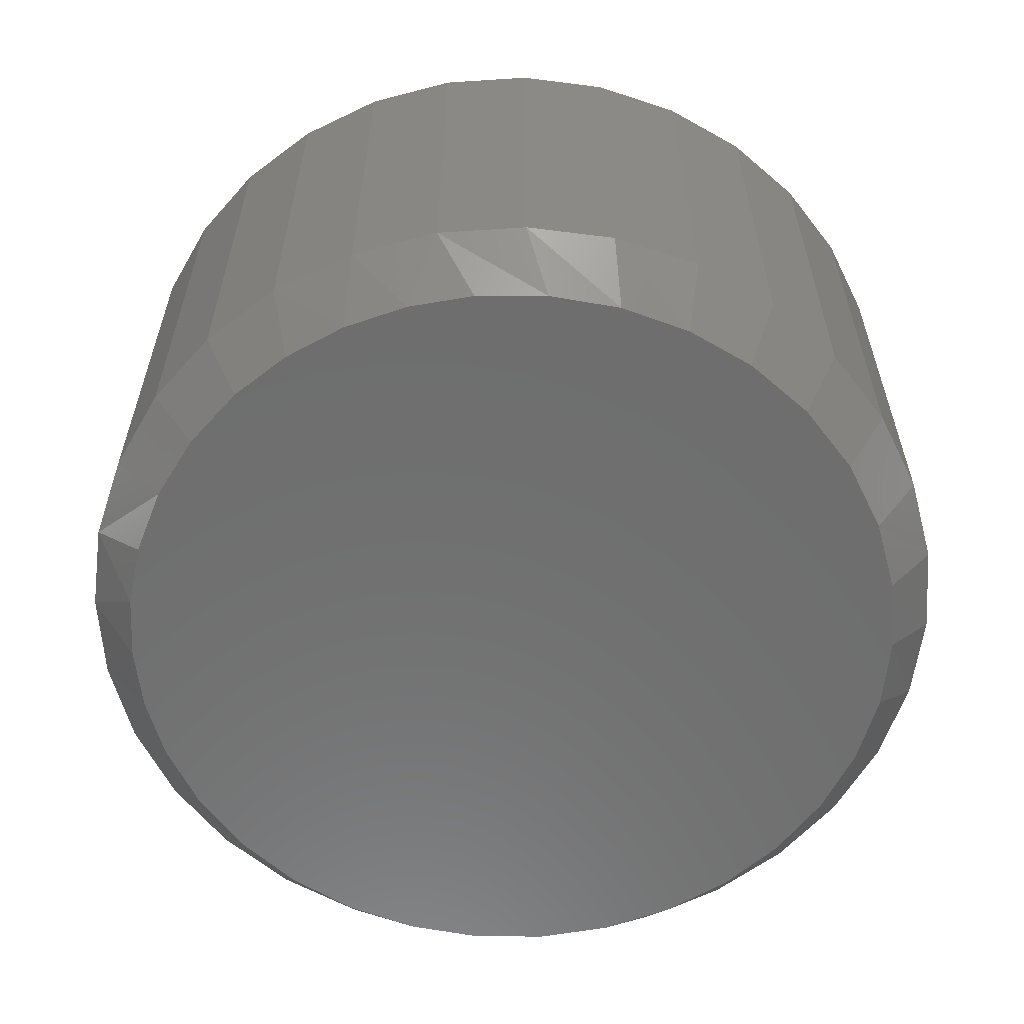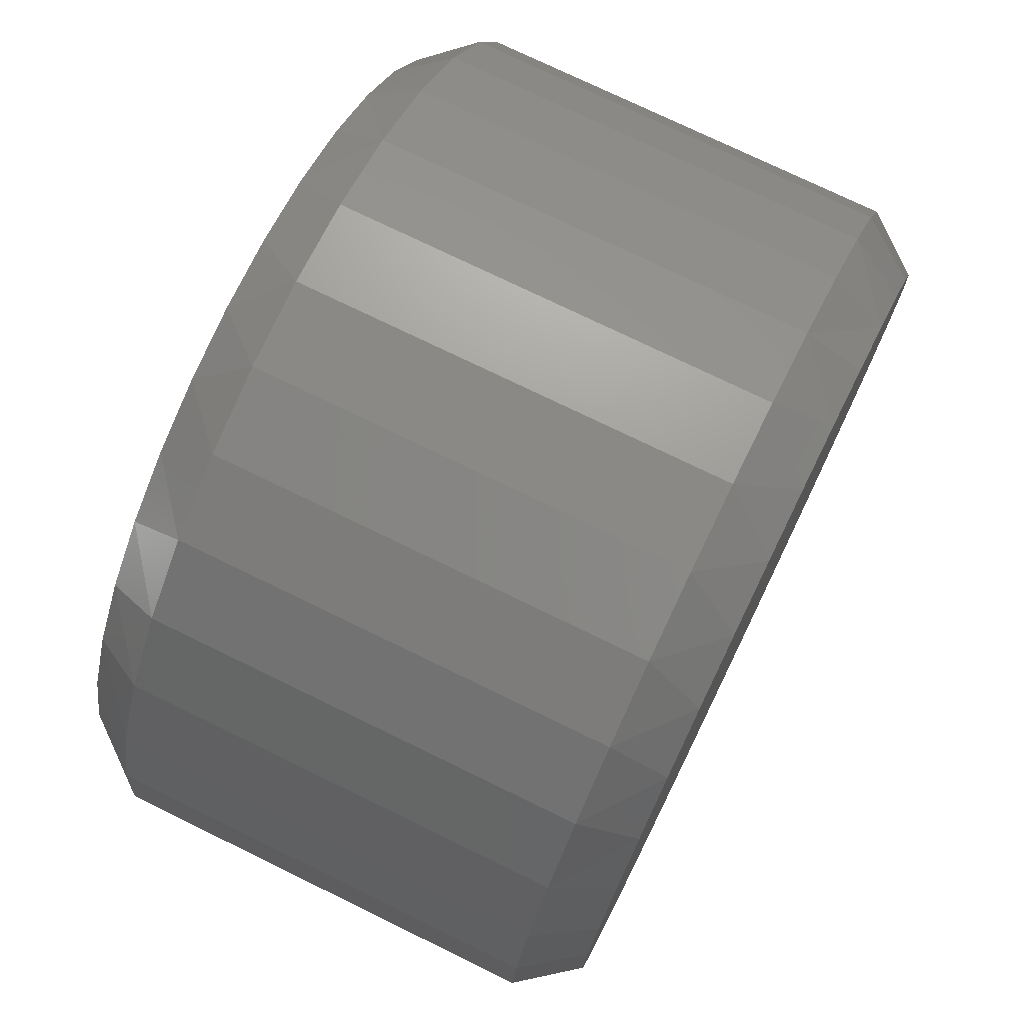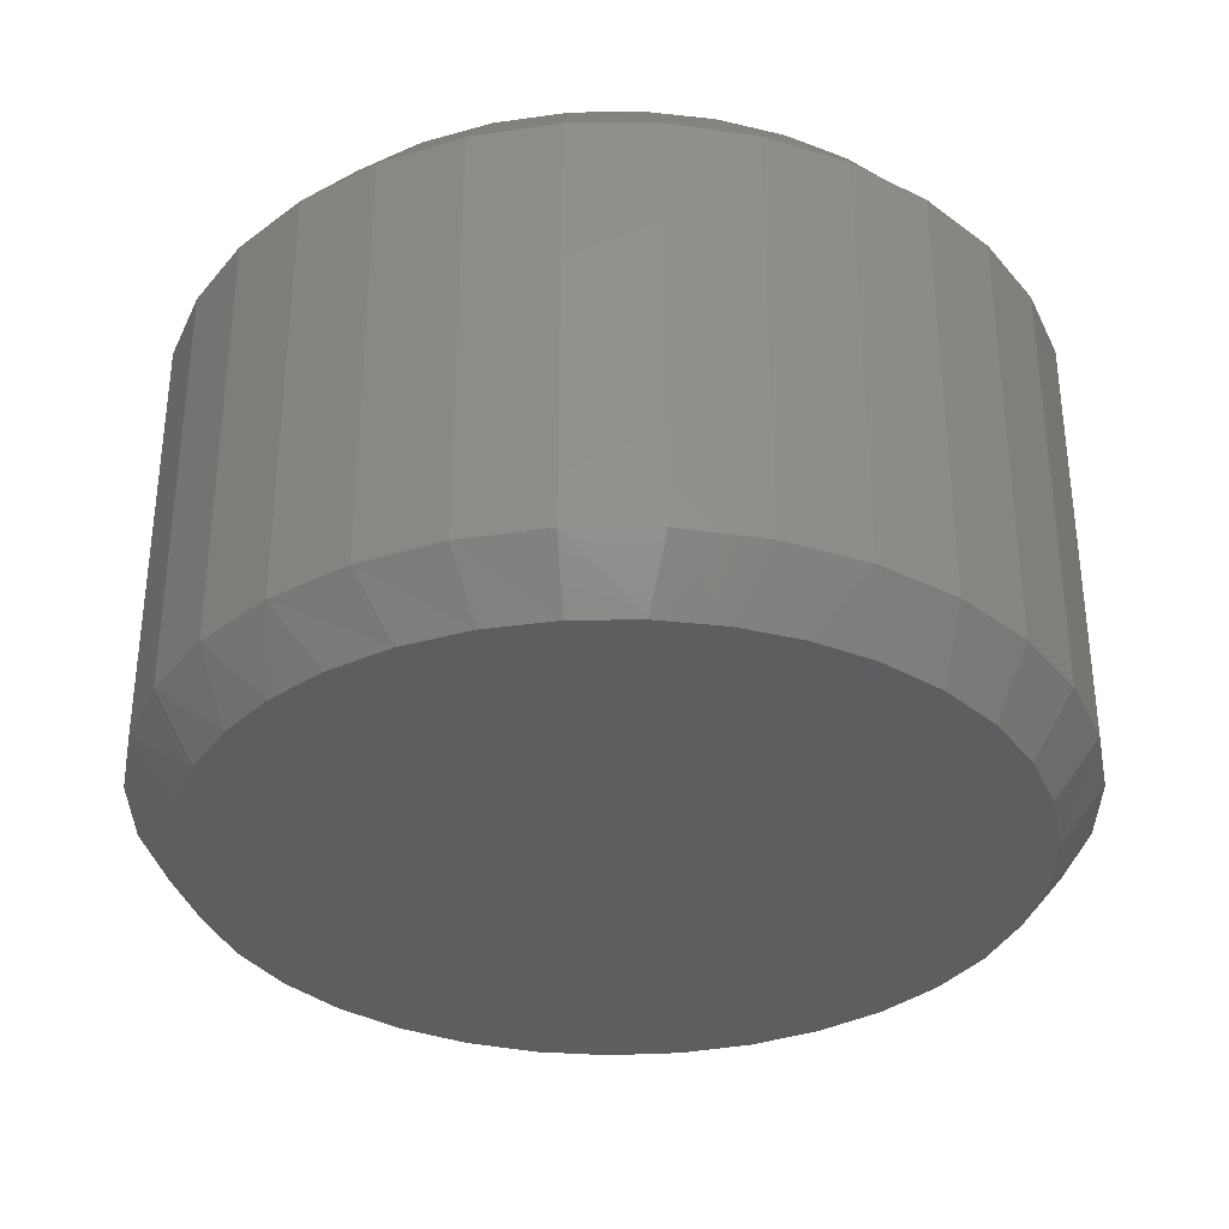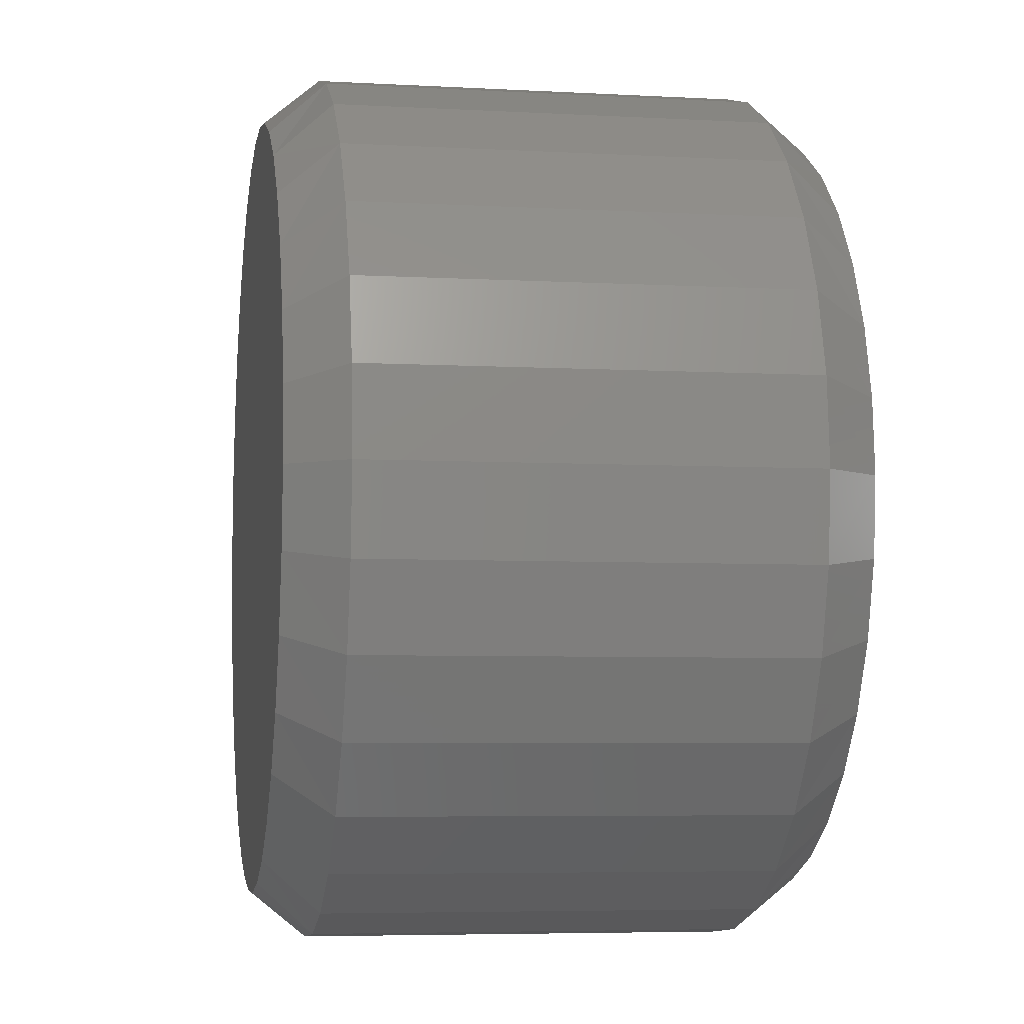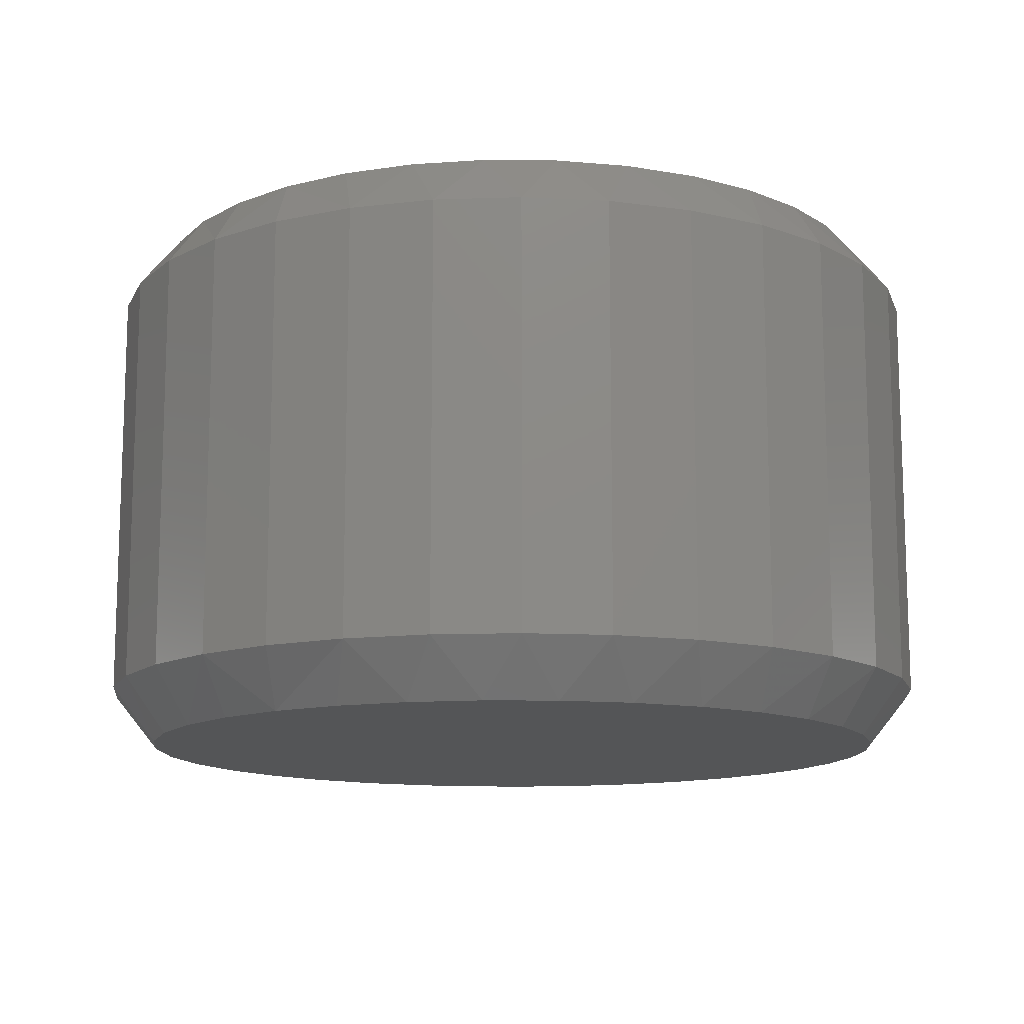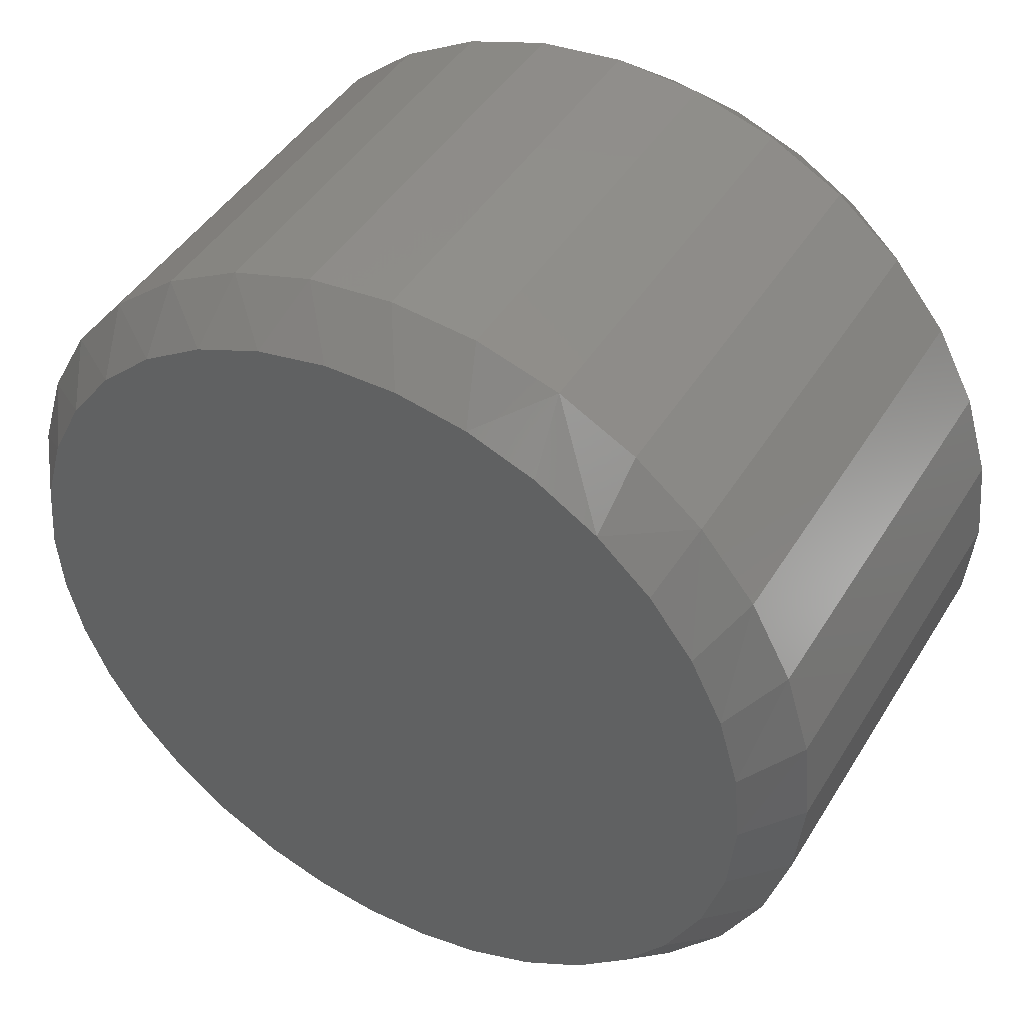
<metadata>
{"format":"stl","ext":"stl","renderer":"f3d","projection":"perspective","resolution":1024,"background":"white","views":[{"elev":-60.1,"azim":20.7,"up":"+Z"},{"elev":74.8,"azim":-64.0,"up":"+Y"},{"elev":-34.1,"azim":-16.7,"up":"+Z"},{"elev":-5.6,"azim":80.4,"up":"+Y"},{"elev":-12.7,"azim":178.8,"up":"+Z"},{"elev":44.3,"azim":29.5,"up":"+Y"}]}
</metadata>
<code>
# stl→obj: 134 verts, 264 faces
v 0.6142 -1.489e-16 0.07812
v 0.6142 -1.489e-16 0.6719
v 0.6025 -0.1186 0.07812
v 0.6025 -0.1186 0.6719
v 0.568 -0.2326 0.07812
v 0.568 -0.2326 0.6719
v 0.5118 -0.3377 0.07812
v 0.5118 -0.3377 0.6719
v 0.4362 -0.4298 0.07812
v 0.4362 -0.4298 0.6719
v 0.3441 -0.5054 0.07812
v 0.3441 -0.5054 0.6719
v 0.239 -0.5616 0.07812
v 0.239 -0.5616 0.6719
v 0.1249 -0.5962 0.07812
v 0.1249 -0.5962 0.6719
v 0.006332 -0.6079 0.07812
v 0.006332 -0.6079 0.6719
v -0.1123 -0.5962 0.07812
v -0.1123 -0.5962 0.6719
v -0.2263 -0.5616 0.07812
v -0.2263 -0.5616 0.6719
v -0.3314 -0.5054 0.07812
v -0.3314 -0.5054 0.6719
v -0.4235 -0.4298 0.07812
v -0.4235 -0.4298 0.6719
v -0.4991 -0.3377 0.07812
v -0.4991 -0.3377 0.6719
v -0.5553 -0.2326 0.07812
v -0.5553 -0.2326 0.6719
v -0.5899 -0.1186 0.07812
v -0.5899 -0.1186 0.6719
v -0.6016 7.444e-17 0.07812
v -0.6016 7.444e-17 0.6719
v -0.5899 0.1186 0.07812
v -0.5899 0.1186 0.6719
v -0.5553 0.2326 0.07812
v -0.5553 0.2326 0.6719
v -0.4991 0.3377 0.07812
v -0.4991 0.3377 0.6719
v -0.4235 0.4298 0.07812
v -0.4235 0.4298 0.6719
v -0.3314 0.5054 0.07812
v -0.3314 0.5054 0.6719
v -0.2263 0.5616 0.07812
v -0.2263 0.5616 0.6719
v -0.1123 0.5962 0.07812
v -0.1123 0.5962 0.6719
v 0.006332 0.6079 0.07812
v 0.006332 0.6079 0.6719
v 0.1249 0.5962 0.07812
v 0.1249 0.5962 0.6719
v 0.239 0.5616 0.07812
v 0.239 0.5616 0.6719
v 0.3441 0.5054 0.07812
v 0.3441 0.5054 0.6719
v 0.4362 0.4298 0.07812
v 0.4362 0.4298 0.6719
v 0.5118 0.3377 0.07812
v 0.5118 0.3377 0.6719
v 0.568 0.2326 0.07812
v 0.568 0.2326 0.6719
v 0.6025 0.1186 0.07812
v 0.6025 0.1186 0.6719
v 0.05665 0.5431 0.75
v -0.04399 0.5431 0.75
v -0.1429 0.5246 0.75
v 0.1556 0.5246 0.75
v -0.1159 -0.5315 0.75
v -0.02668 -0.5444 0.75
v 0.06349 -0.5424 0.75
v 0.2494 0.4882 0.75
v -0.2368 0.4882 0.75
v 0.335 0.4352 0.75
v -0.3223 0.4352 0.75
v 0.4094 0.3674 0.75
v -0.3967 0.3674 0.75
v 0.47 0.2871 0.75
v -0.4574 0.2871 0.75
v 0.5149 0.197 0.75
v -0.5022 0.197 0.75
v 0.5424 0.1002 0.75
v -0.5298 0.1002 0.75
v 0.5517 -1.665e-16 0.75
v -0.5391 -4.62e-07 0.75
v 0.5415 -0.1053 0.75
v -0.5319 -0.08809 0.75
v 0.5111 -0.2067 0.75
v -0.5106 -0.1739 0.75
v 0.4617 -0.3002 0.75
v -0.4757 -0.2551 0.75
v -0.4282 -0.3296 0.75
v 0.4008 -0.3766 0.75
v -0.3635 -0.4009 0.75
v 0.3273 -0.4409 0.75
v -0.2872 -0.4596 0.75
v 0.2435 -0.4911 0.75
v -0.2019 -0.5041 0.75
v 0.1521 -0.5256 0.75
v -0.1429 0.5246 0
v -0.04399 0.5431 0
v 0.05665 0.5431 0
v 0.1556 0.5246 0
v 0.06349 -0.5424 0
v -0.02668 -0.5444 0
v -0.1159 -0.5315 0
v -0.4282 -0.3296 0
v -0.4757 -0.2551 0
v 0.4617 -0.3002 0
v -0.5106 -0.1739 0
v 0.5111 -0.2067 0
v -0.5319 -0.08809 0
v 0.5415 -0.1053 0
v -0.5391 -4.62e-07 0
v 0.5517 -1.665e-16 0
v -0.5298 0.1002 0
v 0.5424 0.1002 0
v -0.5022 0.197 0
v 0.5149 0.197 0
v -0.4574 0.2871 0
v 0.47 0.2871 0
v -0.3967 0.3674 0
v 0.4094 0.3674 0
v -0.3223 0.4352 0
v 0.335 0.4352 0
v -0.2368 0.4882 0
v 0.2494 0.4882 0
v 0.1521 -0.5256 0
v -0.2019 -0.5041 0
v 0.2435 -0.4911 0
v -0.2872 -0.4596 0
v 0.3273 -0.4409 0
v -0.3635 -0.4009 0
v 0.4008 -0.3766 0
f 1 2 3
f 3 2 4
f 3 4 5
f 5 4 6
f 5 6 7
f 7 6 8
f 7 8 9
f 9 8 10
f 9 10 11
f 11 10 12
f 11 12 13
f 13 12 14
f 13 14 15
f 15 14 16
f 15 16 17
f 17 16 18
f 17 18 19
f 19 18 20
f 19 20 21
f 21 20 22
f 21 22 23
f 23 22 24
f 23 24 25
f 25 24 26
f 25 26 27
f 27 26 28
f 27 28 29
f 29 28 30
f 29 30 31
f 31 30 32
f 31 32 33
f 33 32 34
f 33 34 35
f 35 34 36
f 35 36 37
f 37 36 38
f 37 38 39
f 39 38 40
f 39 40 41
f 41 40 42
f 41 42 43
f 43 42 44
f 43 44 45
f 45 44 46
f 45 46 47
f 47 46 48
f 47 48 49
f 49 48 50
f 49 50 51
f 51 50 52
f 51 52 53
f 53 52 54
f 53 54 55
f 55 54 56
f 55 56 57
f 57 56 58
f 57 58 59
f 59 58 60
f 59 60 61
f 61 60 62
f 61 62 63
f 63 62 64
f 63 64 1
f 1 64 2
f 65 66 67
f 65 67 68
f 69 70 71
f 68 67 72
f 72 67 73
f 72 73 74
f 74 73 75
f 74 75 76
f 76 75 77
f 76 77 78
f 78 77 79
f 78 79 80
f 80 79 81
f 80 81 82
f 82 81 83
f 82 83 84
f 84 83 85
f 84 85 86
f 86 85 87
f 86 87 88
f 88 87 89
f 88 89 90
f 90 89 91
f 90 91 92
f 90 92 93
f 93 92 94
f 93 94 95
f 95 94 96
f 95 96 97
f 97 96 98
f 97 98 99
f 99 98 69
f 99 69 71
f 71 18 16
f 30 28 91
f 85 34 87
f 87 34 32
f 87 32 89
f 89 32 30
f 89 30 91
f 2 84 4
f 4 84 86
f 4 86 6
f 6 86 88
f 6 88 8
f 8 88 90
f 8 90 10
f 10 90 93
f 10 93 12
f 12 93 95
f 12 95 14
f 14 95 97
f 14 97 16
f 16 97 99
f 16 99 71
f 96 24 98
f 98 24 22
f 98 22 69
f 69 22 20
f 69 20 70
f 70 20 18
f 70 18 71
f 24 96 26
f 26 96 94
f 26 94 28
f 28 94 92
f 28 92 91
f 74 58 56
f 54 52 68
f 52 50 65
f 68 52 65
f 48 67 66
f 66 50 48
f 65 50 66
f 67 48 46
f 67 46 73
f 73 46 44
f 73 44 75
f 75 44 42
f 75 42 77
f 77 42 40
f 77 40 79
f 79 40 38
f 79 38 81
f 81 38 36
f 81 36 83
f 83 36 34
f 83 34 85
f 74 76 58
f 58 76 78
f 58 78 60
f 60 78 80
f 60 80 62
f 62 80 82
f 62 82 64
f 64 82 84
f 64 84 2
f 68 72 54
f 54 72 74
f 54 74 56
f 100 101 102
f 103 100 102
f 104 105 106
f 107 108 109
f 109 108 110
f 109 110 111
f 111 110 112
f 111 112 113
f 113 112 114
f 113 114 115
f 115 114 116
f 115 116 117
f 117 116 118
f 117 118 119
f 119 118 120
f 119 120 121
f 121 120 122
f 121 122 123
f 123 122 124
f 123 124 125
f 125 124 126
f 125 126 127
f 127 126 100
f 127 100 103
f 104 106 128
f 128 106 129
f 128 129 130
f 130 129 131
f 130 131 132
f 132 131 133
f 132 133 134
f 134 133 107
f 134 107 109
f 15 17 104
f 108 27 29
f 104 128 15
f 15 128 130
f 15 130 13
f 13 130 132
f 13 132 11
f 11 132 134
f 11 134 9
f 9 134 109
f 9 109 7
f 7 109 111
f 7 111 5
f 5 111 113
f 5 113 3
f 3 113 115
f 3 115 1
f 108 29 110
f 110 29 31
f 110 31 112
f 112 31 33
f 112 33 114
f 104 17 105
f 105 17 19
f 105 19 106
f 106 19 21
f 106 21 129
f 129 21 23
f 129 23 131
f 108 107 27
f 27 107 133
f 27 133 25
f 25 133 131
f 25 131 23
f 55 57 125
f 103 51 53
f 102 49 51
f 102 51 103
f 101 100 47
f 47 49 101
f 101 49 102
f 45 47 100
f 1 115 63
f 63 115 117
f 63 117 61
f 61 117 119
f 61 119 59
f 59 119 121
f 59 121 57
f 57 121 123
f 57 123 125
f 114 33 116
f 116 33 35
f 116 35 118
f 118 35 37
f 118 37 120
f 120 37 39
f 120 39 122
f 122 39 41
f 122 41 124
f 124 41 43
f 124 43 126
f 126 43 45
f 126 45 100
f 55 125 53
f 53 125 127
f 53 127 103

</code>
